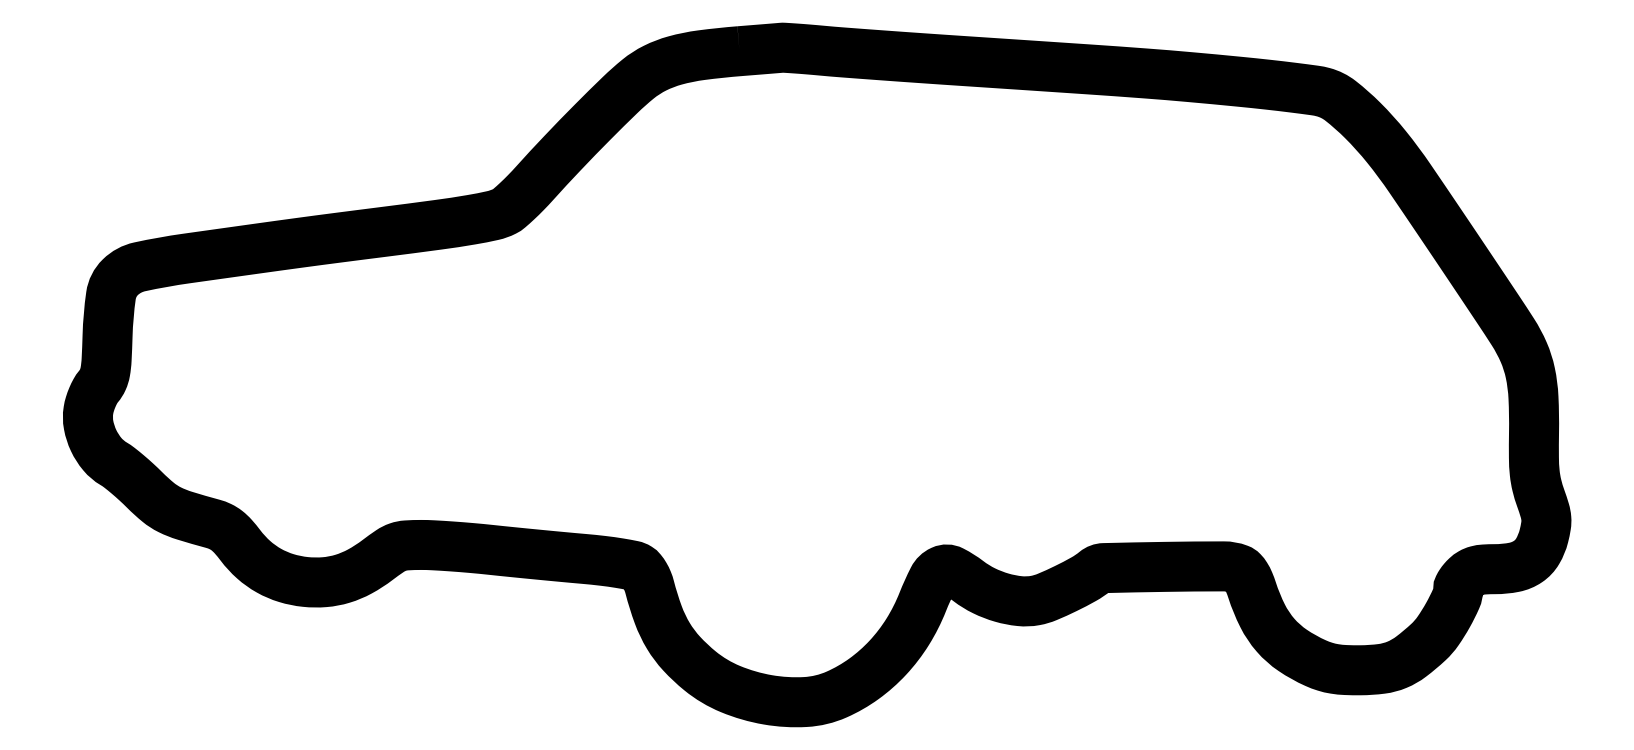
<metadata>
{"format":"dxf","ext":"dxf","renderer":"ezdxf+matplotlib","layout":"modelspace","background":"white","min_lineweight":24,"dpi":150}
</metadata>
<code>
0
SECTION
2
ENTITIES
0
POLYLINE
8
0
66
1
70
1
0
VERTEX
8
0
10
189
20
188.9
42
0.01253
0
VERTEX
8
0
10
178
20
187.7
42
0.03472
0
VERTEX
8
0
10
170.3
20
186.2
42
0.04807
0
VERTEX
8
0
10
164.6
20
184
42
0.05594
0
VERTEX
8
0
10
159.6
20
180.8
42
0.02104
0
VERTEX
8
0
10
154.5
20
176.3
42
0.00527
0
VERTEX
8
0
10
146.5
20
168.4
42
0.005495
0
VERTEX
8
0
10
137.8
20
159.4
42
0.006414
0
VERTEX
8
0
10
129.7
20
150.7
42
-0.01006
0
VERTEX
8
0
10
127.2
20
147.9
42
-0.01142
0
VERTEX
8
0
10
124.6
20
145.5
42
-0.01067
0
VERTEX
8
0
10
122.4
20
143.4
42
-0.06028
0
VERTEX
8
0
10
121
20
142.5
42
-0.06204
0
VERTEX
8
0
10
117.6
20
141.3
42
-0.01295
0
VERTEX
8
0
10
111.4
20
140.1
42
-0.008558
0
VERTEX
8
0
10
101.8
20
138.7
42
-0.001959
0
VERTEX
8
0
10
85.5
20
136.5
42
0.000714
0
VERTEX
8
0
10
72.33
20
134.8
42
0.00143
0
VERTEX
8
0
10
61.92
20
133.5
42
0.001061
0
VERTEX
8
0
10
49.73
20
131.8
42
0.000239
0
VERTEX
8
0
10
29
20
128.9
42
0.01828
0
VERTEX
8
0
10
15.44
20
126.5
42
0.1412
0
VERTEX
8
0
10
9.824
20
123.5
42
0.1656
0
VERTEX
8
0
10
7.128
20
118.1
42
0.02761
0
VERTEX
8
0
10
6.138
20
106.6
42
-0.004907
0
VERTEX
8
0
10
5.859
20
99.59
42
-0.03146
0
VERTEX
8
0
10
5.462
20
96.08
42
-0.06242
0
VERTEX
8
0
10
4.758
20
93.8
42
-0.06877
0
VERTEX
8
0
10
3.53
20
91.85
42
0.04915
0
VERTEX
8
0
10
2.621
20
90.53
42
0.02569
0
VERTEX
8
0
10
1.746
20
88.72
42
0.02529
0
VERTEX
8
0
10
1.031
20
86.76
42
0.03516
0
VERTEX
8
0
10
0.6073
20
84.95
42
0.08567
0
VERTEX
8
0
10
0.66
20
80.69
42
0.06443
0
VERTEX
8
0
10
2.101
20
76.22
42
0.06439
0
VERTEX
8
0
10
4.633
20
72.26
42
0.08524
0
VERTEX
8
0
10
7.892
20
69.5
42
-0.03222
0
VERTEX
8
0
10
9.57
20
68.36
42
-0.01006
0
VERTEX
8
0
10
11.93
20
66.44
42
-0.01001
0
VERTEX
8
0
10
14.5
20
64.18
42
-0.0109
0
VERTEX
8
0
10
16.89
20
61.89
42
0.02438
0
VERTEX
8
0
10
20.81
20
58.34
42
0.05708
0
VERTEX
8
0
10
24.12
20
56.2
42
0.0409
0
VERTEX
8
0
10
28.45
20
54.48
42
0.00777
0
VERTEX
8
0
10
36.61
20
52.12
42
-0.0451
0
VERTEX
8
0
10
38.8
20
51.31
42
-0.05478
0
VERTEX
8
0
10
40.67
20
50.15
42
-0.04515
0
VERTEX
8
0
10
42.5
20
48.43
42
-0.01967
0
VERTEX
8
0
10
44.61
20
45.85
42
0.04898
0
VERTEX
8
0
10
48.42
20
41.72
42
0.05407
0
VERTEX
8
0
10
52.85
20
38.56
42
0.05395
0
VERTEX
8
0
10
57.85
20
36.42
42
0.0484
0
VERTEX
8
0
10
63.39
20
35.3
42
0.0459
0
VERTEX
8
0
10
68.95
20
35.24
42
0.05361
0
VERTEX
8
0
10
74.13
20
36.22
42
0.05141
0
VERTEX
8
0
10
79.15
20
38.33
42
0.0373
0
VERTEX
8
0
10
84.25
20
41.63
42
-0.01351
0
VERTEX
8
0
10
87.89
20
44.25
42
-0.0656
0
VERTEX
8
0
10
90.16
20
45.38
42
-0.06816
0
VERTEX
8
0
10
92.6
20
45.87
42
-0.01528
0
VERTEX
8
0
10
96.86
20
46
42
-0.01335
0
VERTEX
8
0
10
100.4
20
45.91
42
-0.004256
0
VERTEX
8
0
10
105.6
20
45.58
42
-0.004244
0
VERTEX
8
0
10
111.5
20
45.12
42
-0.00472
0
VERTEX
8
0
10
117.1
20
44.57
42
0.001517
0
VERTEX
8
0
10
123.2
20
43.94
42
0.000886
0
VERTEX
8
0
10
130.5
20
43.22
42
0.000885
0
VERTEX
8
0
10
137.9
20
42.52
42
0.001502
0
VERTEX
8
0
10
144
20
41.96
42
-0.00751
0
VERTEX
8
0
10
149.5
20
41.4
42
-0.01122
0
VERTEX
8
0
10
154.3
20
40.72
42
-0.009684
0
VERTEX
8
0
10
158.2
20
40.02
42
-0.09032
0
VERTEX
8
0
10
159.7
20
39.39
42
-0.08202
0
VERTEX
8
0
10
160.7
20
38.55
42
-0.03808
0
VERTEX
8
0
10
161.6
20
37.19
42
-0.03533
0
VERTEX
8
0
10
162.4
20
35.53
42
-0.03418
0
VERTEX
8
0
10
163
20
33.75
42
0.0251
0
VERTEX
8
0
10
165.5
20
25.74
42
0.0475
0
VERTEX
8
0
10
168.4
20
19.65
42
0.05131
0
VERTEX
8
0
10
172.3
20
14.53
42
0.03495
0
VERTEX
8
0
10
177.6
20
9.541
42
0.07317
0
VERTEX
8
0
10
186.4
20
4.305
42
0.05523
0
VERTEX
8
0
10
197.2
20
1.184
42
0.05655
0
VERTEX
8
0
10
208.1
20
0.5539
42
0.09079
0
VERTEX
8
0
10
217.1
20
2.728
42
0.05205
0
VERTEX
8
0
10
225
20
7.247
42
0.04909
0
VERTEX
8
0
10
231.9
20
13.37
42
0.04795
0
VERTEX
8
0
10
237.7
20
20.88
42
0.04511
0
VERTEX
8
0
10
242
20
29.5
42
-0.02326
0
VERTEX
8
0
10
245
20
36.19
42
-0.1705
0
VERTEX
8
0
10
247.5
20
38.58
42
-0.229
0
VERTEX
8
0
10
250.6
20
38.5
42
-0.04419
0
VERTEX
8
0
10
255.3
20
35.5
42
0.04965
0
VERTEX
8
0
10
259.8
20
32.74
42
0.04313
0
VERTEX
8
0
10
264.9
20
30.75
42
0.04479
0
VERTEX
8
0
10
270.1
20
29.75
42
0.07089
0
VERTEX
8
0
10
274.6
20
29.93
42
0.05428
0
VERTEX
8
0
10
278
20
30.95
42
0.01375
0
VERTEX
8
0
10
283.4
20
33.37
42
0.01423
0
VERTEX
8
0
10
288.6
20
36.11
42
0.0447
0
VERTEX
8
0
10
291.9
20
38.35
42
-0.1676
0
VERTEX
8
0
10
294.5
20
39.31
42
-0.002158
0
VERTEX
8
0
10
312.1
20
39.66
42
-0.003429
0
VERTEX
8
0
10
329.1
20
39.8
42
-0.09154
0
VERTEX
8
0
10
333.5
20
38.99
42
-0.1108
0
VERTEX
8
0
10
334.5
20
38.31
42
-0.05173
0
VERTEX
8
0
10
335.5
20
37.05
42
-0.04032
0
VERTEX
8
0
10
336.5
20
35.24
42
-0.02142
0
VERTEX
8
0
10
337.4
20
32.87
42
0.03815
0
VERTEX
8
0
10
340.4
20
25.48
42
0.06307
0
VERTEX
8
0
10
344.1
20
19.88
42
0.06496
0
VERTEX
8
0
10
349.1
20
15.5
42
0.04321
0
VERTEX
8
0
10
355.7
20
11.82
42
0.03038
0
VERTEX
8
0
10
358.5
20
10.77
42
0.03553
0
VERTEX
8
0
10
361.2
20
10.13
42
0.0292
0
VERTEX
8
0
10
364.4
20
9.808
42
0.0126
0
VERTEX
8
0
10
368.7
20
9.738
42
0.02932
0
VERTEX
8
0
10
374.8
20
10.15
42
0.06706
0
VERTEX
8
0
10
379.3
20
11.33
42
0.06395
0
VERTEX
8
0
10
383.3
20
13.68
42
0.0247
0
VERTEX
8
0
10
388.4
20
17.91
42
0.05386
0
VERTEX
8
0
10
391.1
20
21.07
42
0.02451
0
VERTEX
8
0
10
394
20
25.72
42
0.02249
0
VERTEX
8
0
10
396.4
20
30.41
42
0.1052
0
VERTEX
8
0
10
397
20
33.35
42
-0.1161
0
VERTEX
8
0
10
397.2
20
34
42
-0.03139
0
VERTEX
8
0
10
397.7
20
34.91
42
-0.03001
0
VERTEX
8
0
10
398.4
20
35.9
42
-0.02715
0
VERTEX
8
0
10
399.3
20
36.83
42
-0.05799
0
VERTEX
8
0
10
400.8
20
37.91
42
-0.06705
0
VERTEX
8
0
10
402.4
20
38.56
42
-0.04822
0
VERTEX
8
0
10
404.5
20
38.9
42
-0.01549
0
VERTEX
8
0
10
407.7
20
39
42
0.04893
0
VERTEX
8
0
10
413.2
20
39.54
42
0.1001
0
VERTEX
8
0
10
417.2
20
41.21
42
0.1115
0
VERTEX
8
0
10
420
20
44.16
42
0.07081
0
VERTEX
8
0
10
421.8
20
48.54
42
0.02192
0
VERTEX
8
0
10
422.4
20
51.53
42
0.06077
0
VERTEX
8
0
10
422.5
20
53.67
42
0.05261
0
VERTEX
8
0
10
422
20
55.94
42
0.01337
0
VERTEX
8
0
10
420.9
20
59.5
42
-0.02637
0
VERTEX
8
0
10
419.7
20
63.25
42
-0.03452
0
VERTEX
8
0
10
419.1
20
66.77
42
-0.0235
0
VERTEX
8
0
10
418.9
20
71.26
42
-0.005808
0
VERTEX
8
0
10
418.9
20
78.64
42
0.01567
0
VERTEX
8
0
10
418.8
20
88.64
42
0.04022
0
VERTEX
8
0
10
417.8
20
95.81
42
0.0504
0
VERTEX
8
0
10
415.9
20
101.7
42
0.04053
0
VERTEX
8
0
10
412.8
20
107.6
42
0.004118
0
VERTEX
8
0
10
408.6
20
114.1
42
0.000678
0
VERTEX
8
0
10
400.3
20
126.4
42
0.000794
0
VERTEX
8
0
10
391.2
20
139.9
42
0.001104
0
VERTEX
8
0
10
383.1
20
152
42
0.02014
0
VERTEX
8
0
10
376.2
20
161.2
42
0.02709
0
VERTEX
8
0
10
369.3
20
168.9
42
0.02981
0
VERTEX
8
0
10
362.9
20
174.5
42
0.1007
0
VERTEX
8
0
10
358
20
177
42
0.0317
0
VERTEX
8
0
10
355.5
20
177.5
42
0.002934
0
VERTEX
8
0
10
349.3
20
178.3
42
0.003771
0
VERTEX
8
0
10
341.9
20
179.2
42
0.002951
0
VERTEX
8
0
10
333.8
20
180
42
0.002223
0
VERTEX
8
0
10
319.2
20
181.4
42
0.003437
0
VERTEX
8
0
10
306.6
20
182.4
42
0.001919
0
VERTEX
8
0
10
289.6
20
183.6
42
0.000269
0
VERTEX
8
0
10
254.5
20
186
42
-0.000797
0
VERTEX
8
0
10
241.9
20
186.9
42
-0.000856
0
VERTEX
8
0
10
229.5
20
187.7
42
-0.000809
0
VERTEX
8
0
10
218.9
20
188.5
42
-0.004061
0
VERTEX
8
0
10
213
20
189
42
0.002425
0
VERTEX
8
0
10
208.9
20
189.4
42
0.003313
0
VERTEX
8
0
10
205.1
20
189.7
42
0.002171
0
VERTEX
8
0
10
202
20
189.9
42
0.03819
0
VERTEX
8
0
10
201
20
189.9
42
-0.002599
0
VERTEX
8
0
10
200
20
189.8
42
-0.000148
0
VERTEX
8
0
10
196.9
20
189.5
42
-0.000227
0
VERTEX
8
0
10
193.1
20
189.2
42
-0.000166
0
SEQEND
0
ENDSEC
0
EOF

</code>
